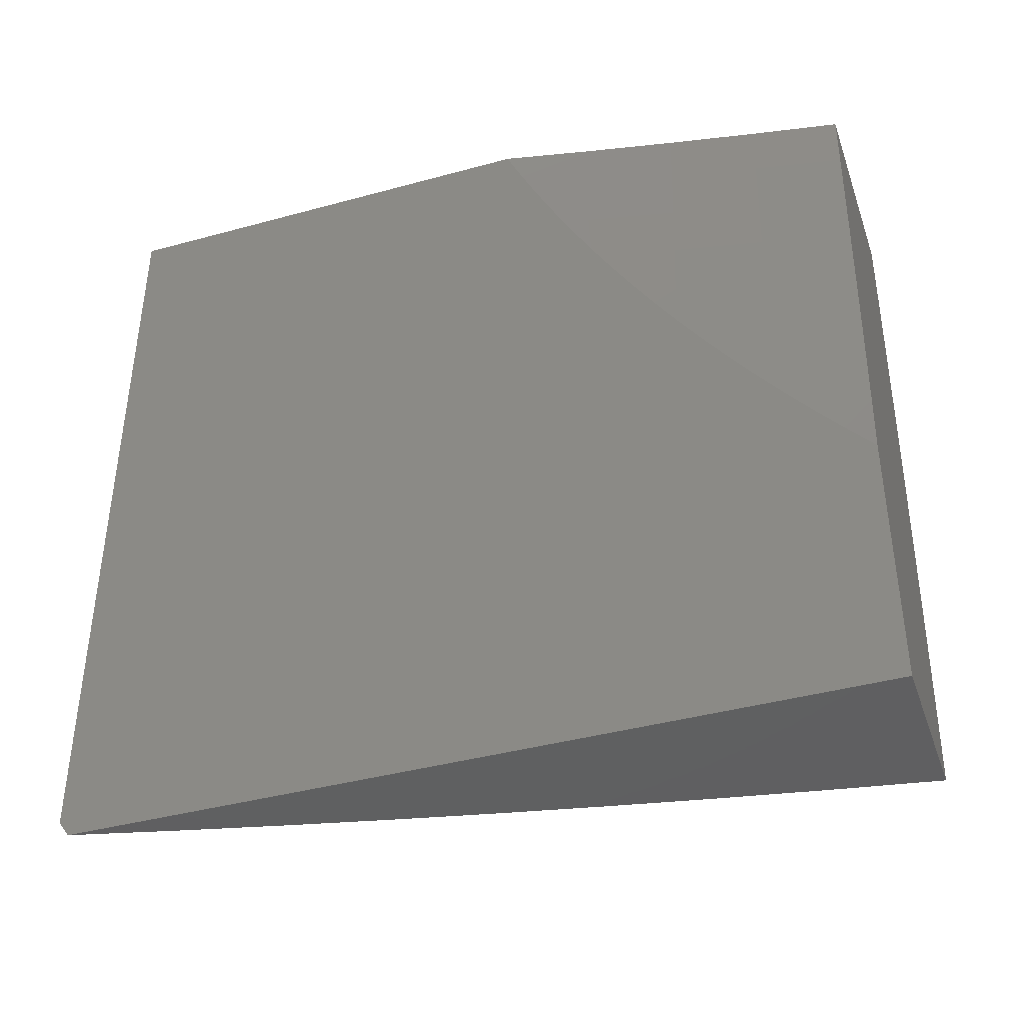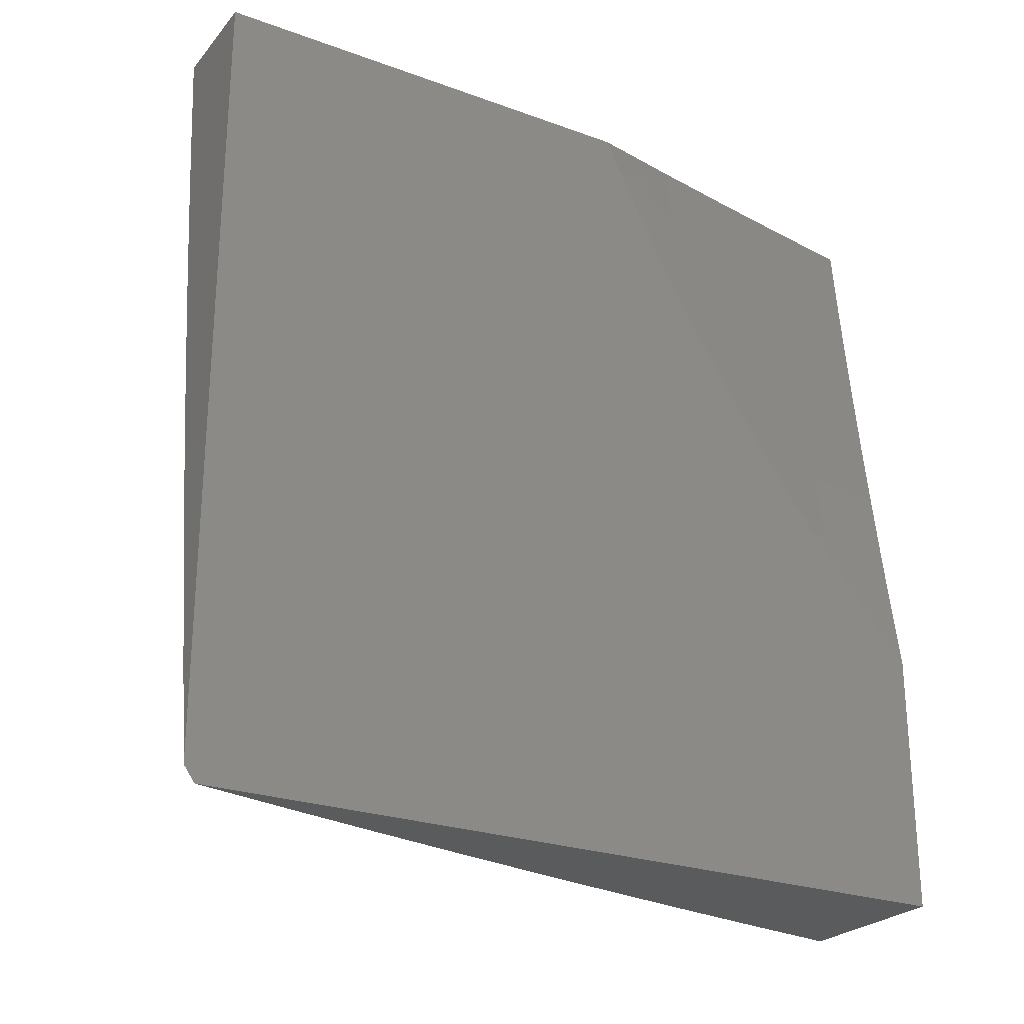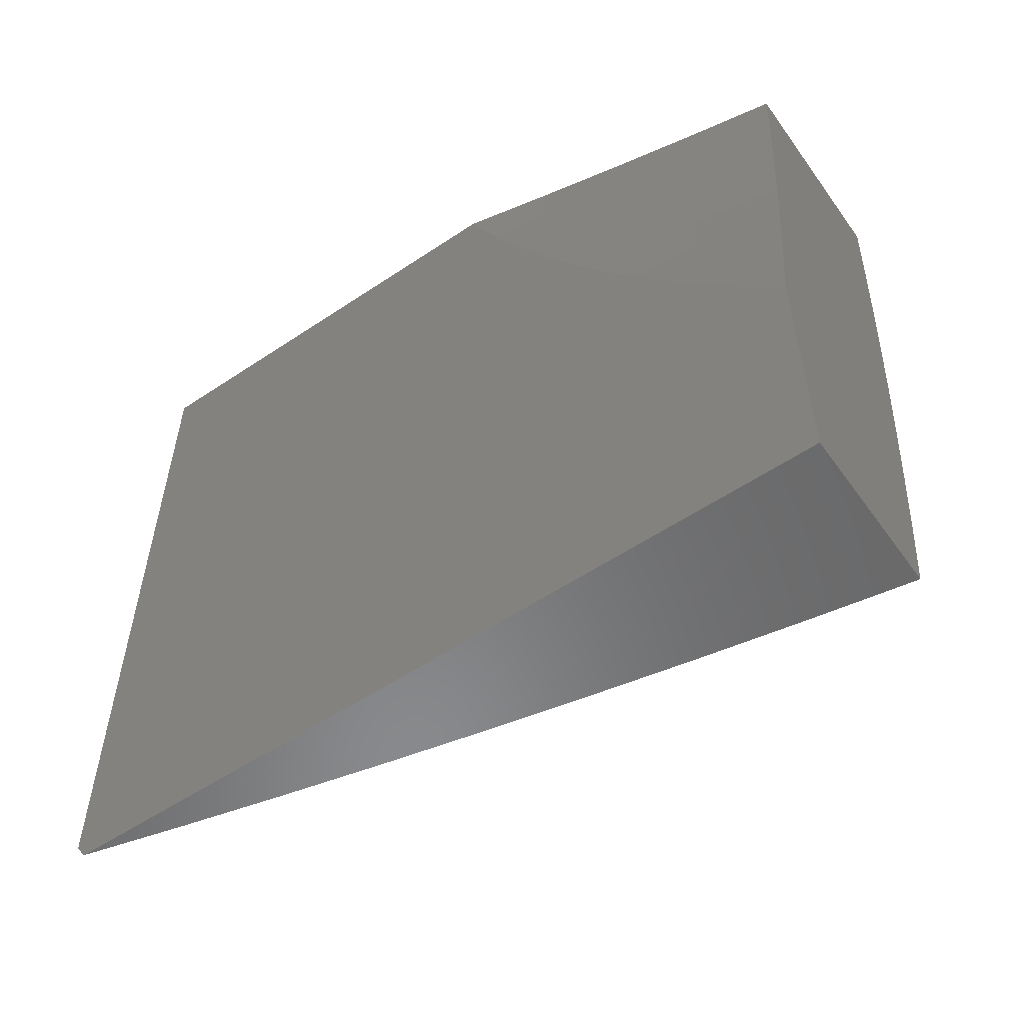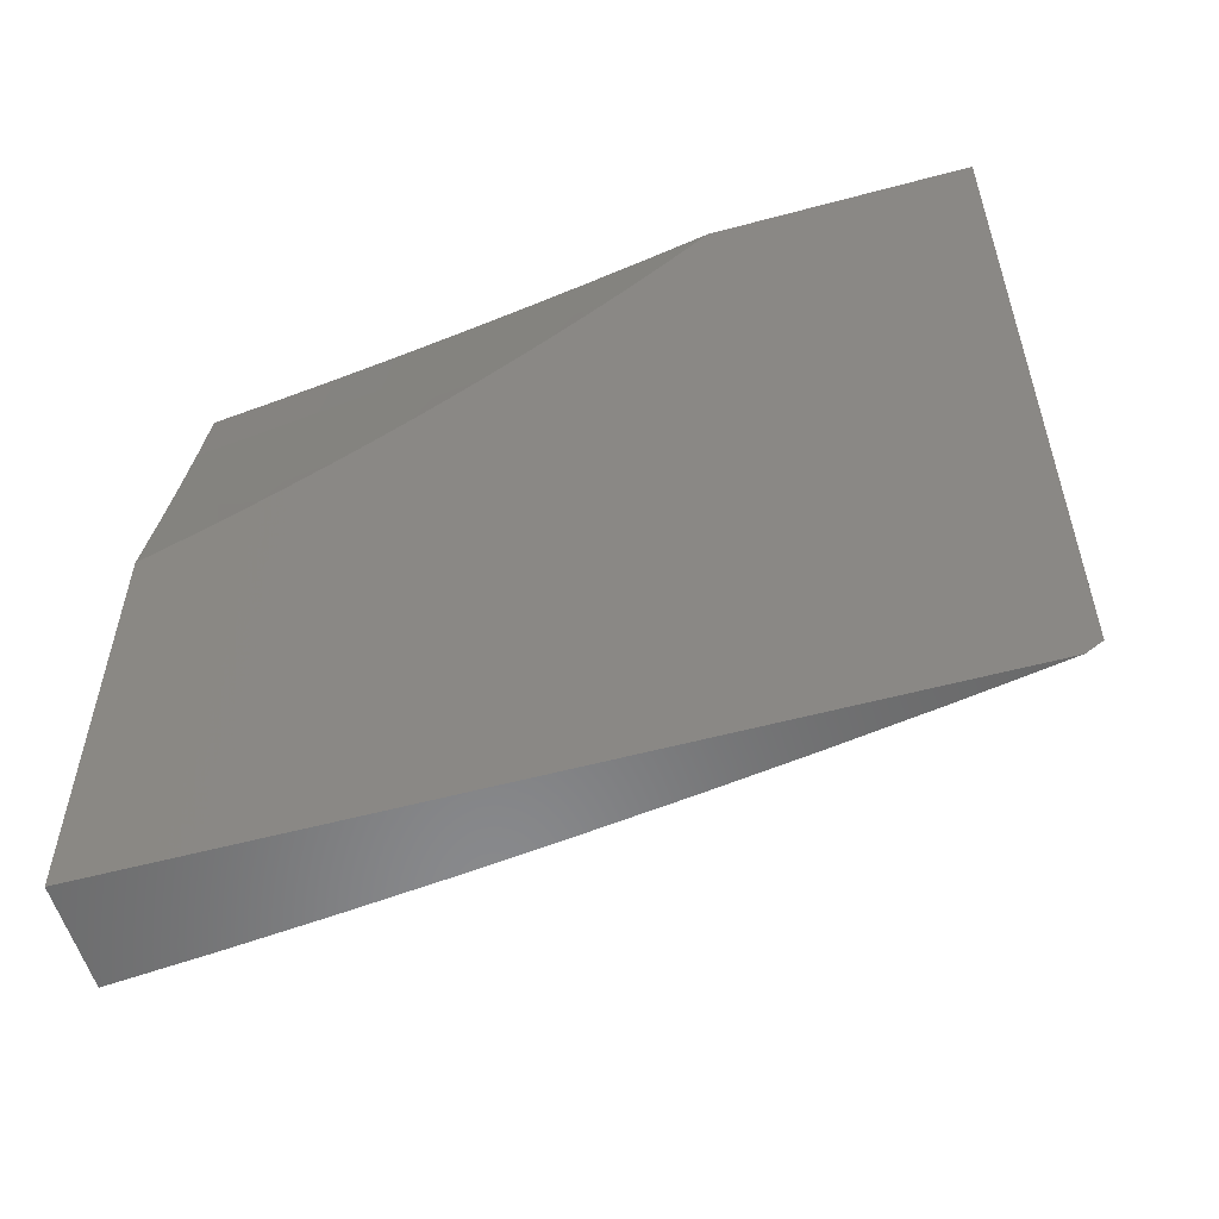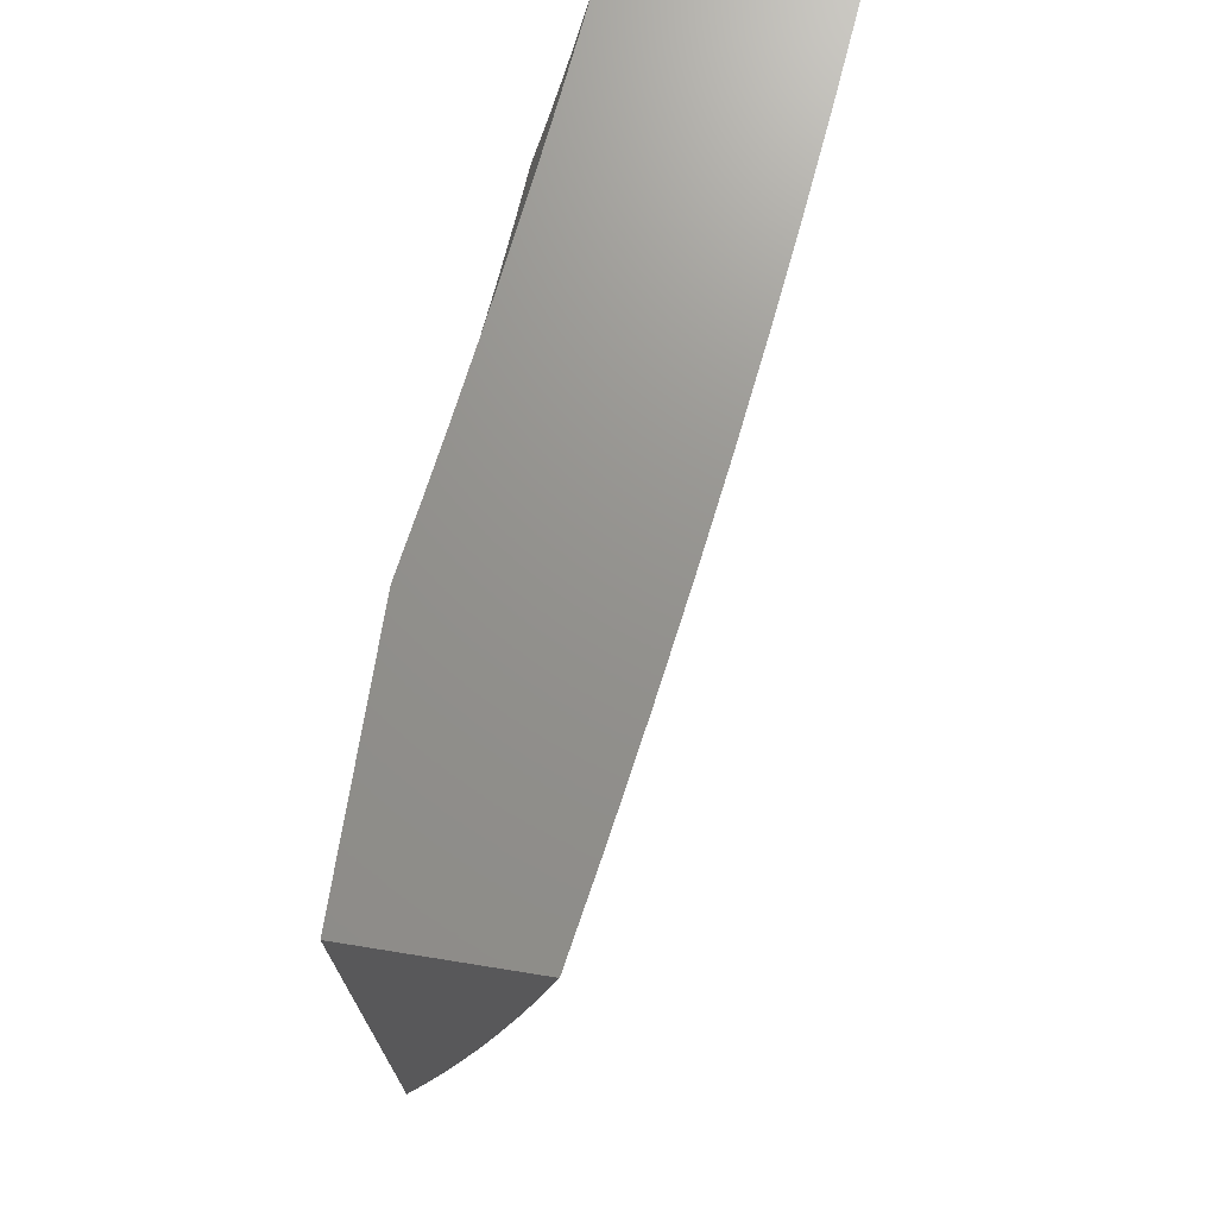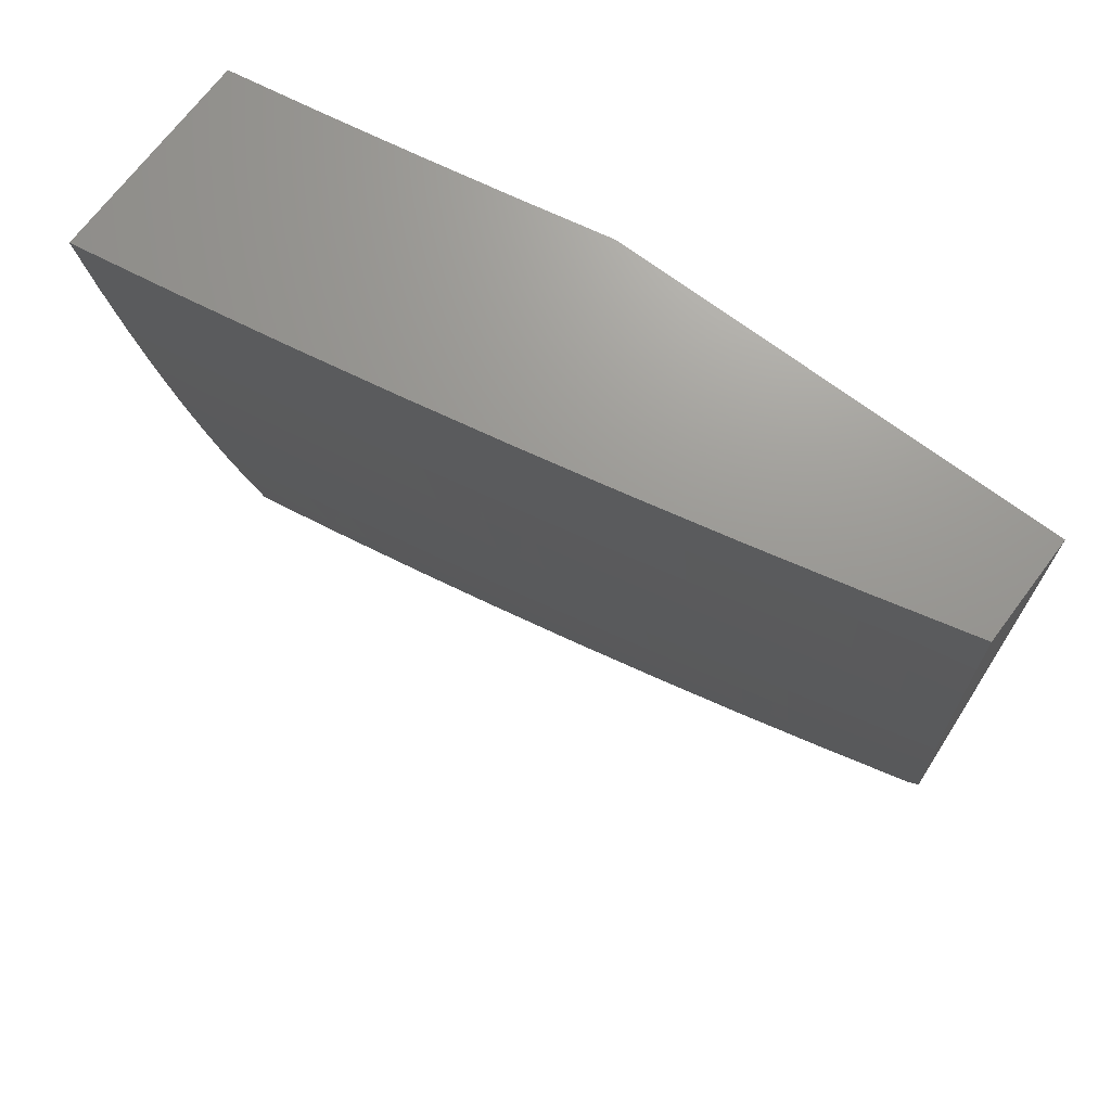
<metadata>
{"format":"stl","ext":"stl","renderer":"f3d","projection":"perspective","resolution":1024,"background":"white","views":[{"elev":-40.5,"azim":-71.5,"up":"+Y"},{"elev":-25.2,"azim":-120.4,"up":"+Y"},{"elev":-55.6,"azim":-54.9,"up":"+Y"},{"elev":-55.6,"azim":-74.2,"up":"+Z"},{"elev":71.6,"azim":9.1,"up":"+Z"},{"elev":70.2,"azim":126.9,"up":"+Y"}]}
</metadata>
<code>
# stl→obj: 180 verts, 356 faces
v 11 -1.673 -2
v 11.01 -1.589 -2
v 11 -1.635 -2.034
v 11 -1.597 -2.068
v 11 -1.558 -2.1
v 11.03 -1.505 -2
v 11.01 -1.501 -2.112
v 11.04 -1.421 -2
v 11.02 -1.417 -2.112
v 11.05 -1.337 -2
v 11.03 -1.333 -2.112
v 11.06 -1.253 -2
v 11.04 -1.249 -2.112
v 11.07 -1.169 -2
v 11.05 -1.165 -2.112
v 11.08 -1.084 -2
v 11.06 -1.082 -2.112
v 11.07 -1 -2.113
v 11.04 -1 -2.225
v 11.09 -1 -2
v 11.04 -1.08 -2.224
v 11.02 -1 -2.337
v 11.02 -1.078 -2.337
v 11 -1.046 -2.428
v 11 -1.092 -2.405
v 11 -1 -2.449
v 11 -1.137 -2.382
v 11.01 -1.161 -2.337
v 11.03 -1.163 -2.224
v 11 -1.182 -2.358
v 11 -1.226 -2.332
v 11.02 -1.247 -2.224
v 11 -1.27 -2.306
v 11 -1.313 -2.279
v 11.01 -1.33 -2.224
v 11 -1.355 -2.252
v 11 -1.397 -2.223
v 11 -1.438 -2.194
v 11 -1.479 -2.163
v 11 -1.519 -2.132
v 11 -2 -2.987
v 11 -1.981 -3
v 11.03 -1.874 -2.937
v 11.02 -1.859 -3
v 11.06 -1.746 -2.937
v 11.04 -1.737 -3
v 11.08 -1.617 -2.937
v 11.06 -1.614 -3
v 11.08 -1.492 -3
v 11.09 -1.49 -2.937
v 11.09 -1.369 -3
v 11.11 -1.363 -2.937
v 11.11 -1.246 -3
v 11.12 -1.236 -2.937
v 11.12 -1.123 -3
v 11.14 -1.109 -2.937
v 11.13 -1 -3
v 11.16 -1 -2.876
v 11.19 -1 -2.752
v 11.17 -1.112 -2.812
v 11.15 -1.111 -2.875
v 11.22 -1 -2.627
v 11.2 -1.115 -2.687
v 11.18 -1.114 -2.749
v 11.15 -1.239 -2.812
v 11.14 -1.238 -2.875
v 11.12 -1.365 -2.875
v 11.25 -1 -2.502
v 11.22 -1.118 -2.562
v 11.21 -1.117 -2.624
v 11.18 -1.242 -2.687
v 11.17 -1.241 -2.749
v 11.15 -1.368 -2.749
v 11.14 -1.367 -2.812
v 11.12 -1.494 -2.812
v 11.11 -1.492 -2.875
v 11.09 -1.619 -2.875
v 11.27 -1 -2.377
v 11.25 -1.12 -2.437
v 11.24 -1.119 -2.499
v 11.21 -1.246 -2.562
v 11.2 -1.244 -2.624
v 11.18 -1.372 -2.624
v 11.17 -1.37 -2.687
v 11.15 -1.498 -2.687
v 11.14 -1.496 -2.749
v 11.12 -1.624 -2.749
v 11.11 -1.621 -2.812
v 11.09 -1.75 -2.812
v 11.07 -1.748 -2.875
v 11.05 -1.876 -2.875
v 11.03 -2 -2.864
v 11.3 -1 -2.252
v 11.27 -1.123 -2.312
v 11.26 -1.122 -2.374
v 11.24 -1.248 -2.437
v 11.22 -1.247 -2.499
v 11.21 -1.375 -2.499
v 11.2 -1.373 -2.562
v 11.18 -1.502 -2.562
v 11.17 -1.5 -2.624
v 11.15 -1.628 -2.624
v 11.13 -1.626 -2.687
v 11.11 -1.755 -2.687
v 11.1 -1.753 -2.749
v 11.08 -1.881 -2.749
v 11.06 -1.879 -2.812
v 11.06 -2 -2.742
v 11.32 -1 -2.126
v 11.3 -1.125 -2.187
v 11.29 -1.124 -2.249
v 11.26 -1.251 -2.312
v 11.25 -1.25 -2.374
v 11.23 -1.378 -2.374
v 11.22 -1.377 -2.437
v 11.2 -1.505 -2.437
v 11.19 -1.504 -2.499
v 11.17 -1.632 -2.499
v 11.16 -1.63 -2.562
v 11.14 -1.759 -2.562
v 11.13 -1.757 -2.624
v 11.11 -1.886 -2.624
v 11.09 -1.884 -2.687
v 11.09 -2 -2.619
v 11.34 -1 -2
v 11.32 -1.127 -2.062
v 11.31 -1.126 -2.125
v 11.28 -1.254 -2.187
v 11.27 -1.252 -2.249
v 11.26 -1.381 -2.249
v 11.25 -1.38 -2.312
v 11.23 -1.509 -2.312
v 11.22 -1.507 -2.374
v 11.2 -1.636 -2.374
v 11.19 -1.634 -2.437
v 11.17 -1.763 -2.437
v 11.15 -1.761 -2.499
v 11.13 -1.891 -2.499
v 11.12 -1.888 -2.562
v 11.11 -2 -2.495
v 11.33 -1.126 -2
v 11.32 -1.251 -2
v 11.31 -1.256 -2.062
v 11.3 -1.376 -2
v 11.29 -1.385 -2.062
v 11.29 -1.501 -2
v 11.27 -1.515 -2.062
v 11.27 -1.626 -2
v 11.26 -1.644 -2.062
v 11.25 -1.751 -2
v 11.24 -1.774 -2.062
v 11.23 -1.876 -2
v 11.21 -1.904 -2.062
v 11.21 -2 -2
v 11.19 -2 -2.124
v 11.16 -2 -2.248
v 11.19 -1.901 -2.187
v 11.2 -1.903 -2.125
v 11.14 -2 -2.372
v 11.17 -1.897 -2.312
v 11.18 -1.899 -2.249
v 11.21 -1.771 -2.187
v 11.23 -1.773 -2.125
v 11.25 -1.643 -2.125
v 11.15 -1.893 -2.437
v 11.16 -1.895 -2.374
v 11.19 -1.767 -2.312
v 11.2 -1.769 -2.249
v 11.22 -1.639 -2.249
v 11.23 -1.641 -2.187
v 11.25 -1.512 -2.187
v 11.26 -1.513 -2.125
v 11.28 -1.384 -2.125
v 11.18 -1.765 -2.374
v 11.21 -1.637 -2.312
v 11.24 -1.51 -2.249
v 11.27 -1.382 -2.187
v 11.29 -1.255 -2.125
v 11 -2 -2
v 11 -1 -3
f 1 2 3
f 3 2 4
f 4 2 5
f 5 2 6
f 5 6 7
f 7 6 8
f 7 8 9
f 9 8 10
f 9 10 11
f 11 10 12
f 11 12 13
f 13 12 14
f 13 14 15
f 15 14 16
f 15 16 17
f 17 16 18
f 17 18 19
f 16 20 18
f 17 19 21
f 21 19 22
f 21 22 23
f 23 22 24
f 23 24 25
f 22 26 24
f 25 27 23
f 23 27 28
f 23 28 21
f 21 28 29
f 21 29 17
f 17 29 15
f 27 30 28
f 28 30 31
f 28 31 29
f 29 31 32
f 29 32 13
f 13 32 11
f 31 33 32
f 32 33 34
f 32 34 35
f 35 34 36
f 35 36 37
f 38 9 37
f 37 9 11
f 37 11 35
f 35 11 32
f 38 39 9
f 9 39 7
f 39 40 7
f 7 40 5
f 15 29 13
f 41 42 43
f 43 42 44
f 43 44 45
f 45 44 46
f 45 46 47
f 47 46 48
f 47 48 49
f 47 49 50
f 50 49 51
f 50 51 52
f 52 51 53
f 52 53 54
f 54 53 55
f 54 55 56
f 56 55 57
f 56 57 58
f 59 60 58
f 58 60 61
f 58 61 56
f 56 61 54
f 62 63 59
f 59 63 64
f 59 64 60
f 60 64 65
f 60 65 66
f 66 65 67
f 66 67 52
f 52 67 50
f 68 69 62
f 62 69 70
f 62 70 63
f 63 70 71
f 63 71 72
f 72 71 73
f 72 73 74
f 74 73 75
f 74 75 76
f 76 75 77
f 76 77 47
f 47 77 45
f 78 79 68
f 68 79 80
f 68 80 69
f 69 80 81
f 69 81 82
f 82 81 83
f 82 83 84
f 84 83 85
f 84 85 86
f 86 85 87
f 86 87 88
f 88 87 89
f 88 89 90
f 90 89 91
f 90 91 43
f 43 91 92
f 43 92 41
f 93 94 78
f 78 94 95
f 78 95 79
f 79 95 96
f 79 96 97
f 97 96 98
f 97 98 99
f 99 98 100
f 99 100 101
f 101 100 102
f 101 102 103
f 103 102 104
f 103 104 105
f 105 104 106
f 105 106 107
f 107 106 108
f 107 108 92
f 109 110 93
f 93 110 111
f 93 111 94
f 94 111 112
f 94 112 113
f 113 112 114
f 113 114 115
f 115 114 116
f 115 116 117
f 117 116 118
f 117 118 119
f 119 118 120
f 119 120 121
f 121 120 122
f 121 122 123
f 123 122 124
f 123 124 108
f 125 126 109
f 109 126 127
f 109 127 110
f 110 127 128
f 110 128 129
f 129 128 130
f 129 130 131
f 131 130 132
f 131 132 133
f 133 132 134
f 133 134 135
f 135 134 136
f 135 136 137
f 137 136 138
f 137 138 139
f 139 138 140
f 139 140 124
f 125 141 126
f 126 141 142
f 126 142 143
f 143 142 144
f 143 144 145
f 145 144 146
f 145 146 147
f 147 146 148
f 147 148 149
f 149 148 150
f 149 150 151
f 151 150 152
f 151 152 153
f 153 152 154
f 153 154 155
f 156 157 155
f 155 157 158
f 155 158 153
f 153 158 151
f 159 160 156
f 156 160 161
f 156 161 157
f 157 161 162
f 157 162 163
f 163 162 164
f 163 164 149
f 149 164 147
f 140 165 159
f 159 165 166
f 159 166 160
f 160 166 167
f 160 167 168
f 168 167 169
f 168 169 170
f 170 169 171
f 170 171 172
f 172 171 173
f 172 173 145
f 145 173 143
f 107 92 91
f 123 108 106
f 105 107 89
f 89 107 91
f 139 124 122
f 121 123 104
f 104 123 106
f 165 140 138
f 137 139 120
f 120 139 122
f 138 136 165
f 165 136 174
f 165 174 166
f 166 174 167
f 162 161 168
f 168 161 160
f 151 158 163
f 163 158 157
f 43 45 90
f 90 45 77
f 90 77 88
f 88 77 75
f 88 75 86
f 86 75 73
f 86 73 84
f 84 73 71
f 84 71 82
f 82 71 70
f 82 70 69
f 103 105 87
f 87 105 89
f 119 121 102
f 102 121 104
f 135 137 118
f 118 137 120
f 136 134 174
f 174 134 175
f 174 175 167
f 167 175 169
f 164 162 170
f 170 162 168
f 149 151 163
f 101 103 85
f 85 103 87
f 117 119 100
f 100 119 102
f 133 135 116
f 116 135 118
f 134 132 175
f 175 132 176
f 175 176 169
f 169 176 171
f 147 164 172
f 172 164 170
f 47 50 76
f 76 50 67
f 76 67 74
f 74 67 65
f 74 65 72
f 72 65 64
f 72 64 63
f 99 101 83
f 83 101 85
f 115 117 98
f 98 117 100
f 131 133 114
f 114 133 116
f 132 130 176
f 176 130 177
f 176 177 171
f 171 177 173
f 145 147 172
f 97 99 81
f 81 99 83
f 113 115 96
f 96 115 98
f 129 131 112
f 112 131 114
f 130 128 177
f 177 128 178
f 177 178 173
f 173 178 143
f 52 54 66
f 66 54 61
f 66 61 60
f 79 97 80
f 80 97 81
f 94 113 95
f 95 113 96
f 110 129 111
f 111 129 112
f 126 143 178
f 126 178 127
f 127 178 128
f 16 142 20
f 20 142 141
f 20 141 125
f 142 16 144
f 144 16 14
f 144 14 146
f 146 14 12
f 146 12 10
f 146 10 148
f 148 10 8
f 148 8 150
f 150 8 6
f 150 6 152
f 152 6 2
f 152 2 1
f 179 154 1
f 1 154 152
f 22 59 26
f 26 59 58
f 26 58 180
f 180 58 57
f 59 22 62
f 62 22 19
f 62 19 68
f 68 19 18
f 68 18 78
f 78 18 20
f 78 20 93
f 93 20 109
f 109 20 125
f 57 55 180
f 180 55 53
f 180 53 51
f 51 49 180
f 180 49 48
f 180 48 46
f 46 44 180
f 180 44 42
f 41 92 179
f 179 92 108
f 179 108 124
f 124 140 179
f 179 140 159
f 179 159 156
f 156 155 179
f 179 155 154
f 1 3 179
f 179 3 4
f 179 4 5
f 179 5 41
f 41 5 40
f 41 40 39
f 39 38 41
f 41 38 42
f 42 38 37
f 42 37 36
f 36 34 42
f 42 34 33
f 42 33 31
f 42 31 180
f 180 31 30
f 180 30 27
f 27 25 180
f 180 25 24
f 180 24 26

</code>
